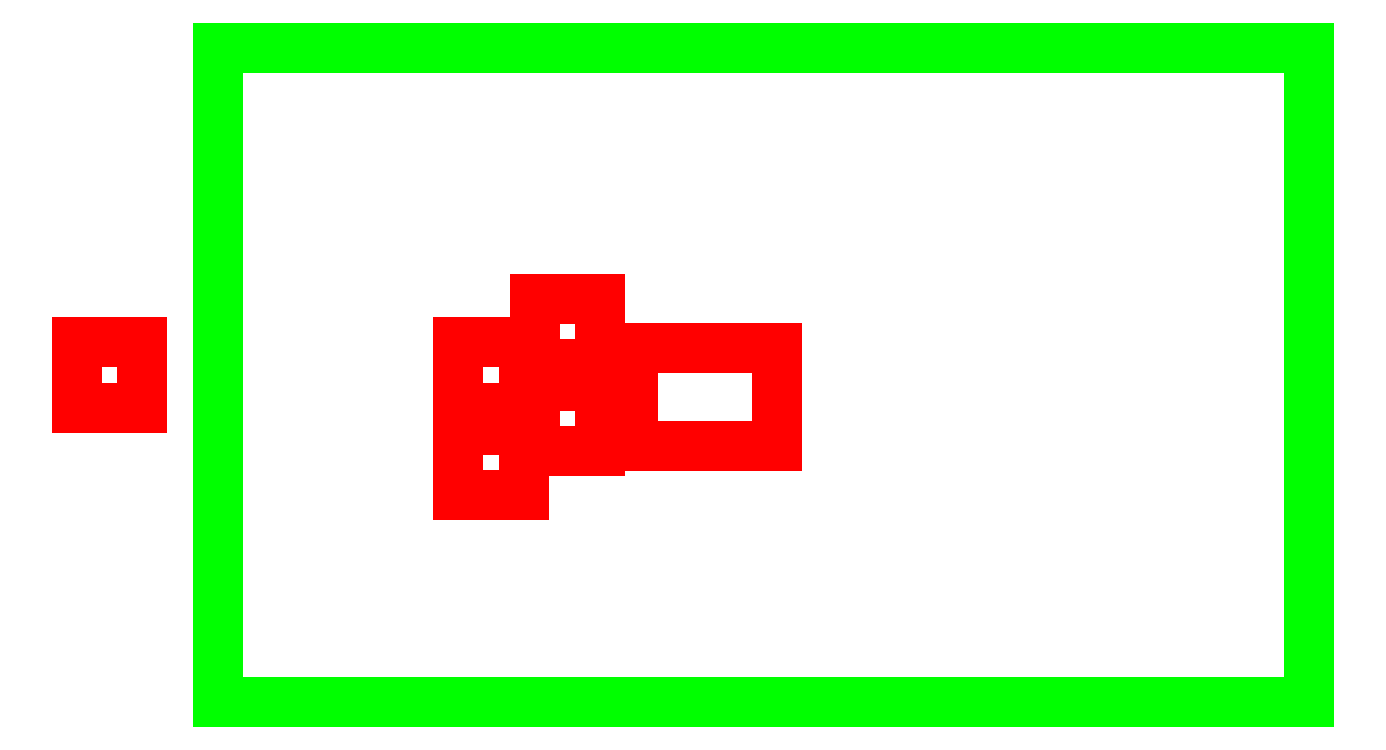
<metadata>
{"format":"dxf","ext":"dxf","renderer":"ezdxf+matplotlib","layout":"modelspace","background":"white","min_lineweight":24,"dpi":150}
</metadata>
<code>
0
SECTION
2
ENTITIES
0
LINE
8
Layer_1
10
0
20
30
30
0
11
50
21
30
31
0
0
LINE
8
Layer_1
10
50
20
30
30
0
11
50
21
0
31
0
0
LINE
8
Layer_1
10
50
20
0
30
0
11
0
21
0
31
0
0
LINE
8
Layer_1
10
0
20
0
30
0
11
0
21
30
31
0
0
LINE
8
Layer_1
10
-6.5
20
16.5
30
0
11
-3.5
21
16.5
31
0
0
LINE
8
Layer_1
10
-3.5
20
16.5
30
0
11
-3.5
21
13.5
31
0
0
LINE
8
Layer_1
10
-3.5
20
13.5
30
0
11
-6.5
21
13.5
31
0
0
LINE
8
Layer_1
10
-6.5
20
13.5
30
0
11
-6.5
21
16.5
31
0
0
LINE
8
Layer_1
10
11
20
12.5
30
0
11
14
21
12.5
31
0
0
LINE
8
Layer_1
10
14
20
12.5
30
0
11
14
21
9.5
31
0
0
LINE
8
Layer_1
10
14
20
9.5
30
0
11
11
21
9.5
31
0
0
LINE
8
Layer_1
10
11
20
9.5
30
0
11
11
21
12.5
31
0
0
LINE
8
Layer_1
10
11
20
16.5
30
0
11
14
21
16.5
31
0
0
LINE
8
Layer_1
10
14
20
16.5
30
0
11
14
21
13.5
31
0
0
LINE
8
Layer_1
10
14
20
13.5
30
0
11
11
21
13.5
31
0
0
LINE
8
Layer_1
10
11
20
13.5
30
0
11
11
21
16.5
31
0
0
LINE
8
Layer_1
10
14.5
20
14.5
30
0
11
17.5
21
14.5
31
0
0
LINE
8
Layer_1
10
17.5
20
14.5
30
0
11
17.5
21
11.5
31
0
0
LINE
8
Layer_1
10
17.5
20
11.5
30
0
11
14.5
21
11.5
31
0
0
LINE
8
Layer_1
10
14.5
20
11.5
30
0
11
14.5
21
14.5
31
0
0
LINE
8
Layer_1
10
14.5
20
18.5
30
0
11
17.5
21
18.5
31
0
0
LINE
8
Layer_1
10
17.5
20
18.5
30
0
11
17.5
21
15.5
31
0
0
LINE
8
Layer_1
10
17.5
20
15.5
30
0
11
14.5
21
15.5
31
0
0
LINE
8
Layer_1
10
14.5
20
15.5
30
0
11
14.5
21
18.5
31
0
0
LINE
8
Layer_1
10
19
20
16.25
30
0
11
25.6
21
16.25
31
0
0
LINE
8
Layer_1
10
25.6
20
16.25
30
0
11
25.6
21
11.75
31
0
0
LINE
8
Layer_1
10
25.6
20
11.75
30
0
11
19
21
11.75
31
0
0
LINE
8
Layer_1
10
19
20
11.75
30
0
11
19
21
16.25
31
0
0
ENDSEC
0
EOF

</code>
